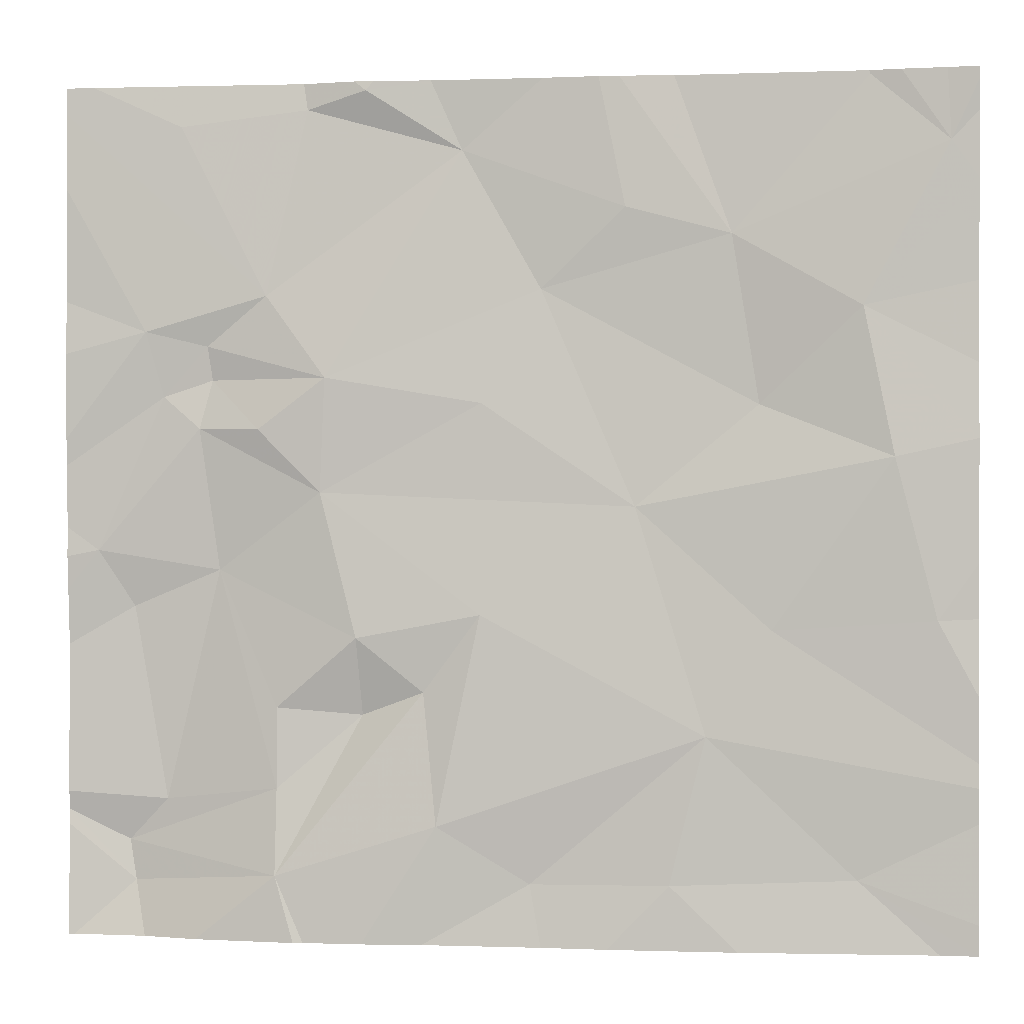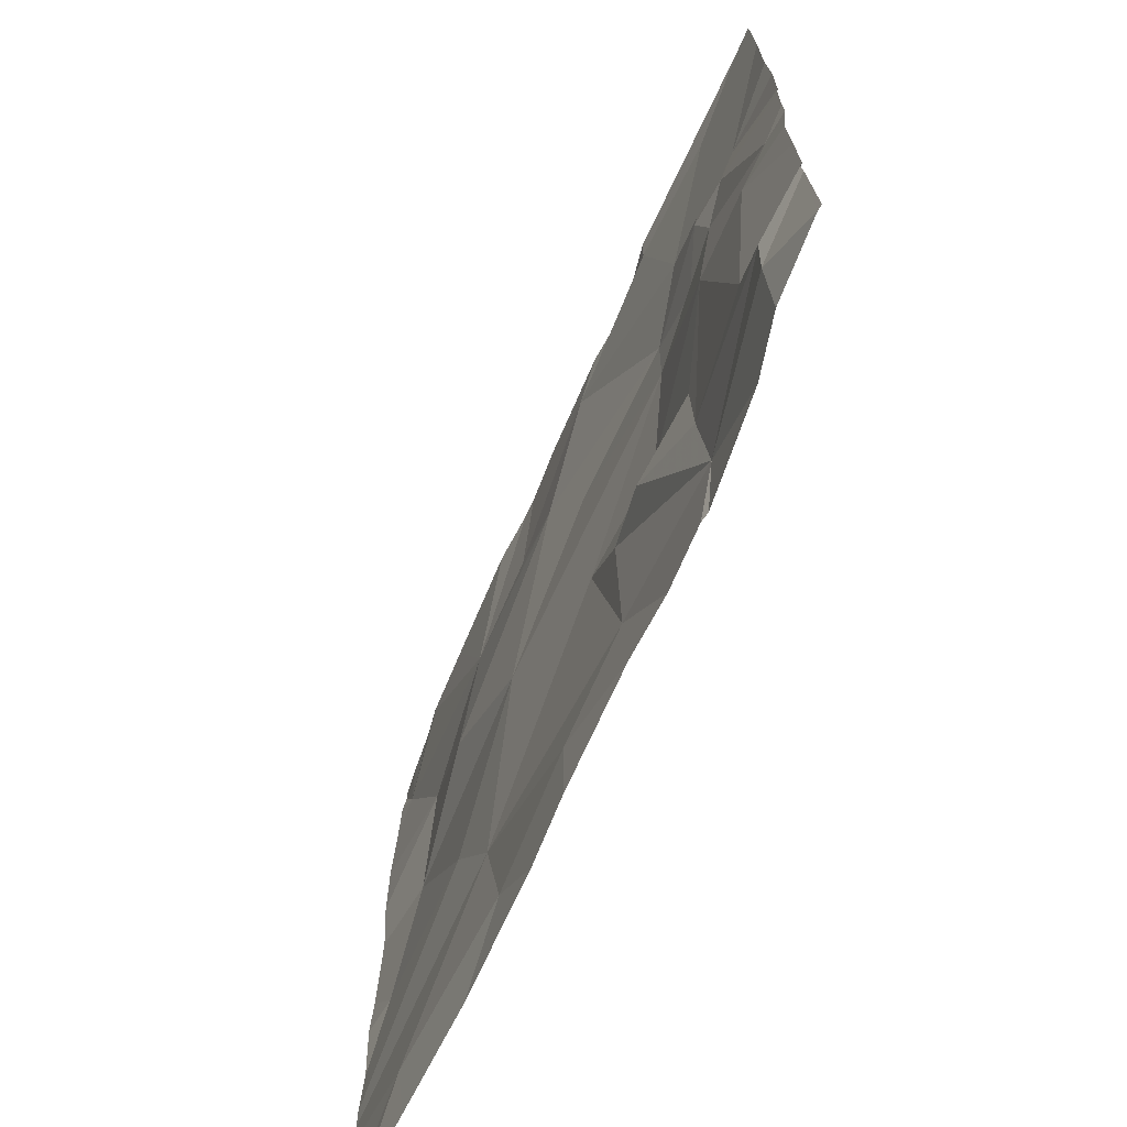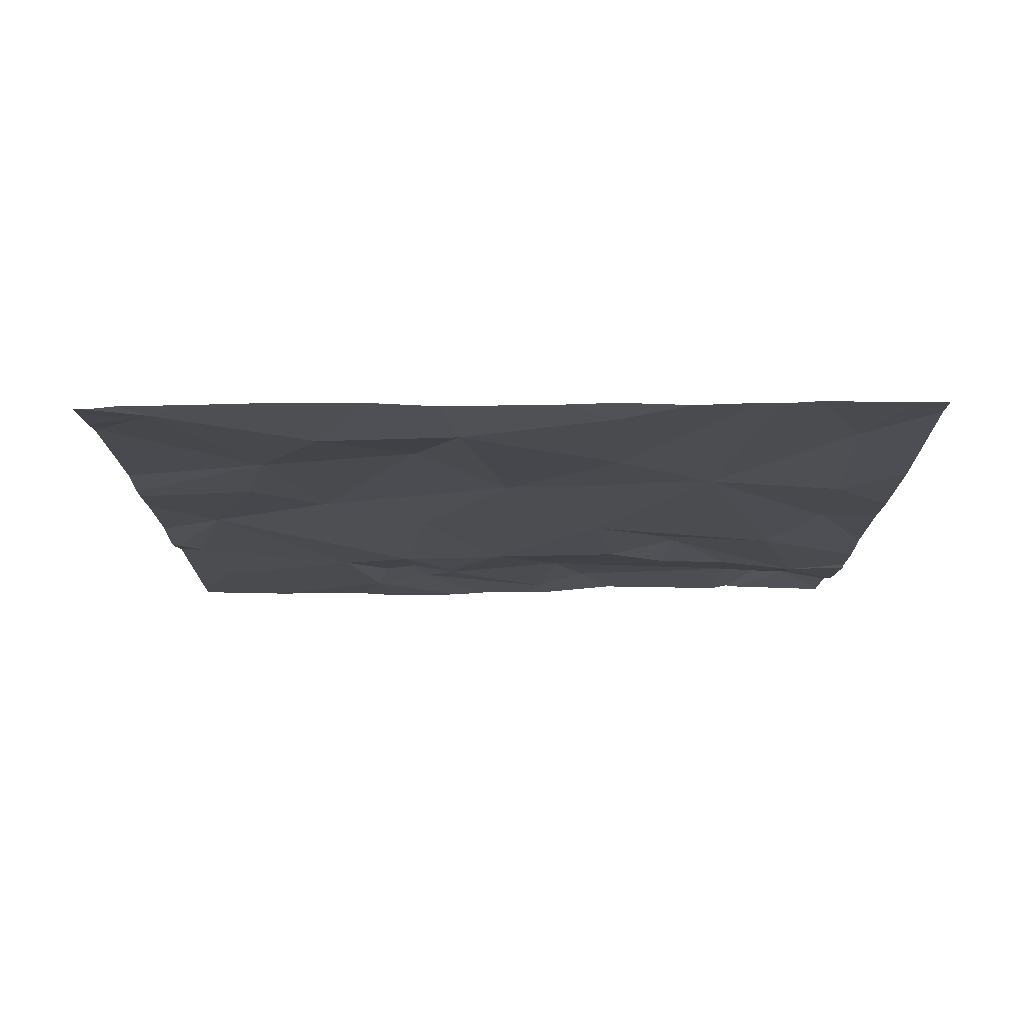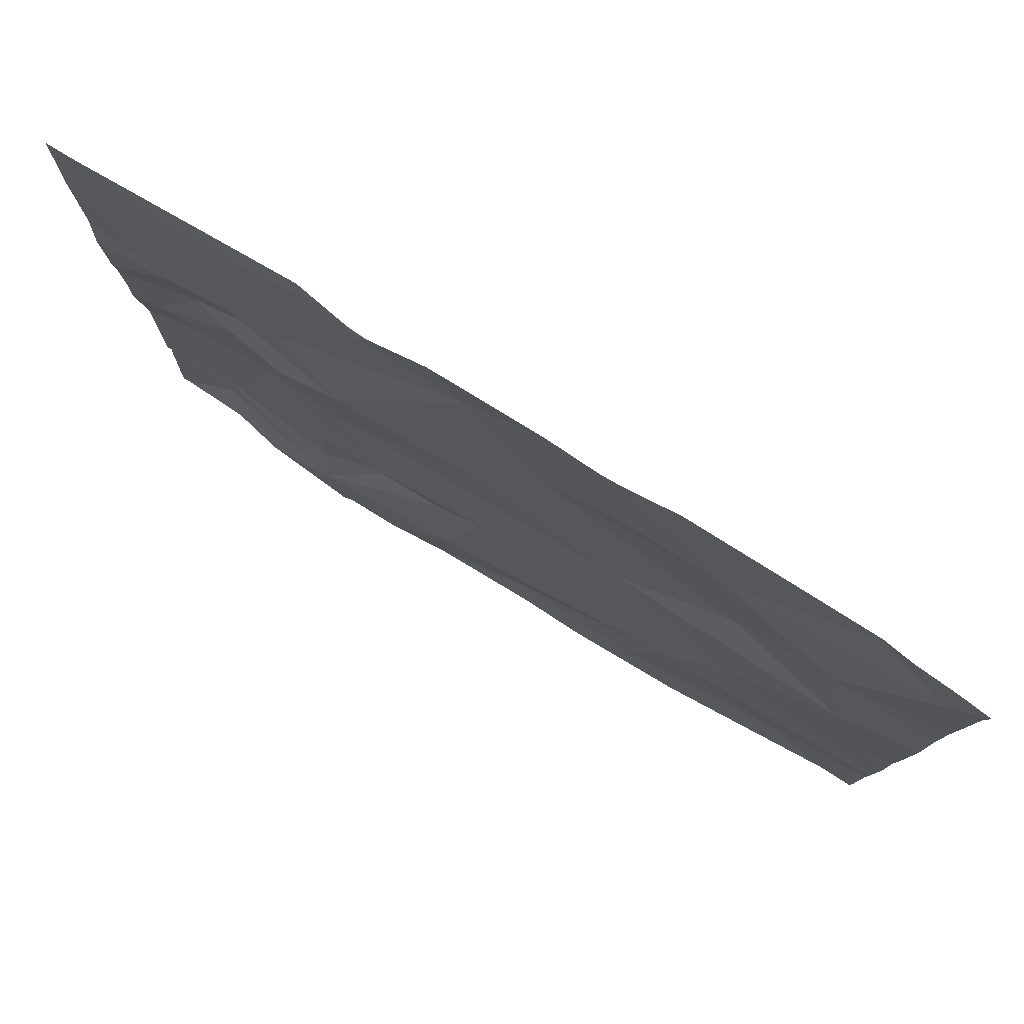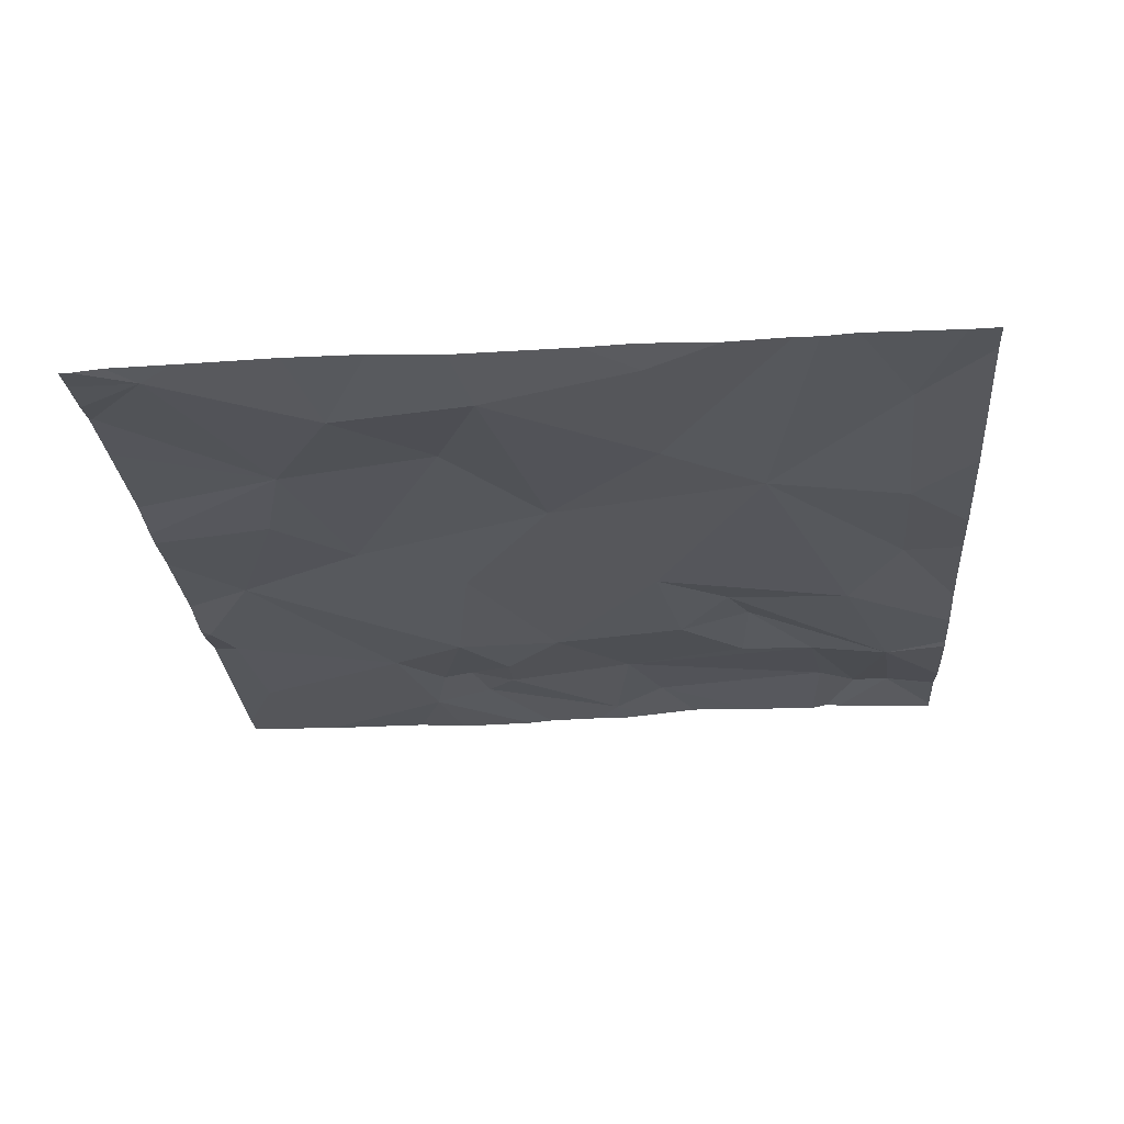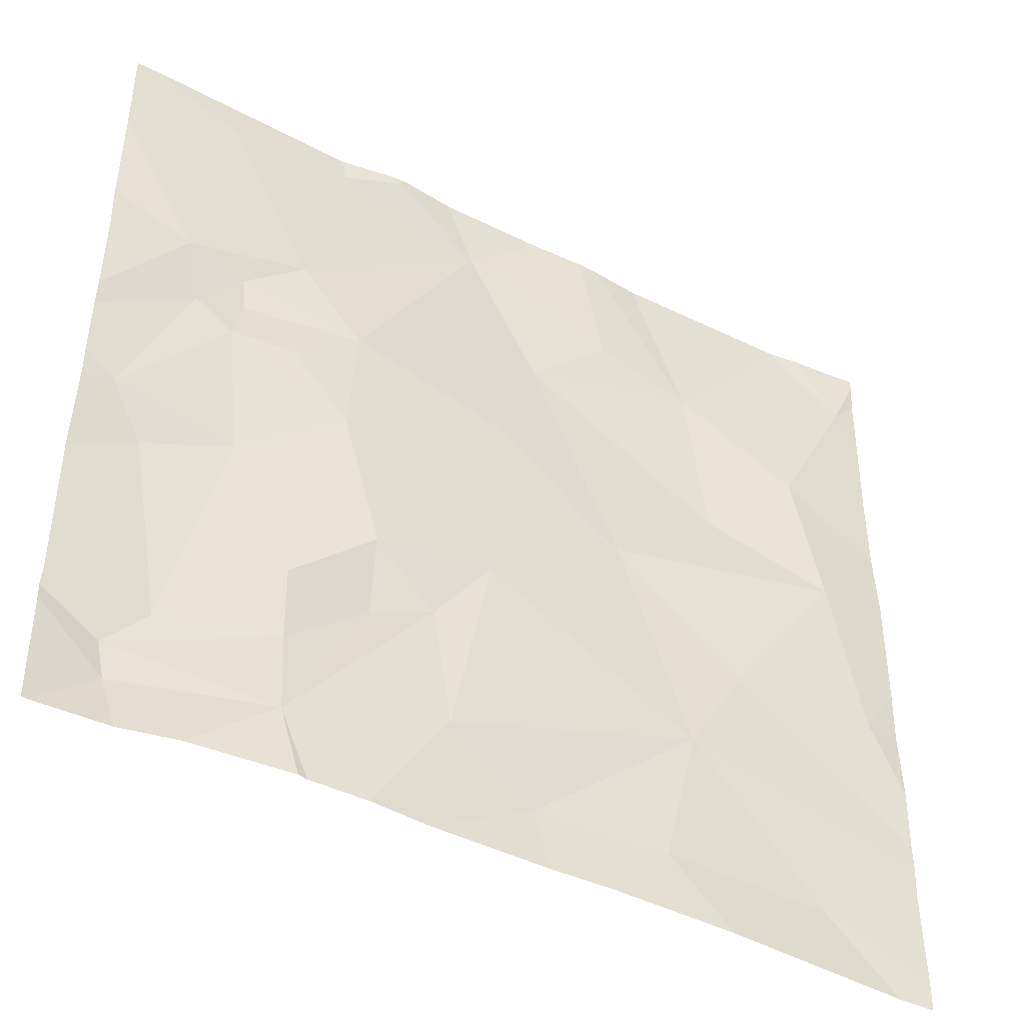
<metadata>
{"format":"obj","ext":"obj","renderer":"f3d","projection":"perspective","resolution":1024,"background":"white","views":[{"elev":0.2,"azim":-173.8,"up":"+Y"},{"elev":-70.5,"azim":64.9,"up":"+Y"},{"elev":-15.6,"azim":-90.0,"up":"+Z"},{"elev":79.6,"azim":-150.1,"up":"+Y"},{"elev":-27.3,"azim":-85.7,"up":"+Z"},{"elev":-44.3,"azim":148.1,"up":"+Y"}]}
</metadata>
<code>
v -58.27 245.6 483.2
v -58.21 245.6 483.2
v -57.89 245.6 483.2
v -58.05 245.6 483.2
v -58.28 245.6 483.2
v -58.12 245.6 483.2
v -56.81 243.7 483.2
v -58.19 244.4 483.2
v -58.28 244.4 483.2
v -58.28 244.6 483.2
v -57.84 244.4 483.2
v -58.28 244.1 483.2
v -58.28 244.3 483.2
v -58.02 243.9 483.2
v -58.28 243.8 483.2
v -57.7 244.2 483.2
v -58.28 244.1 483.2
v -58.28 244 483.2
v -57.62 243.9 483.2
v -58.1 244.8 483.2
v -56.94 244.2 483.3
v -57.07 244.3 483.2
v -56.93 244.4 483.2
v -56.74 244.2 483.2
v -56.74 244 483.2
v -57.1 244 483.2
v -56.74 243.9 483.2
v -57.2 244.4 483.2
v -57.31 243.8 483.2
v -56.61 244.5 483.3
v -57.54 244.7 483.2
v -56.94 243.7 483.2
v -57.77 243.7 483.2
v -56.41 243.8 483.3
v -56.4 243.9 483.3
v -56.49 244 483.3
v -56.41 244.5 483.3
v -58.03 245.1 483.2
v -58.28 245 483.2
v -58.28 245.2 483.2
v -58.28 245.4 483.2
v -58.28 244.8 483.2
v -57.81 244.9 483.2
v -57.75 245.3 483.2
v -58.22 245.5 483.2
v -57.33 245.2 483.2
v -56.86 245 483.2
v -56.7 244.8 483.2
v -56.84 244.7 483.2
v -56.58 245 483.3
v -56.72 245.1 483.2
v -57.16 245.5 483.3
v -57.52 245.3 483.2
v -56.59 245 483.3
v -56.57 244.8 483.3
v -57.2 244.9 483.2
v -56.33 244.6 483.3
v -56.48 244.9 483.3
v -56.44 245.1 483.2
v -58.28 243.7 483.2
v -58.01 243.7 483.2
v -57.48 243.7 483.2
v -57.34 243.7 483.2
v -58.2 243.7 483.2
v -58.28 245.6 483.2
v -58.28 245.5 483.2
v -58.05 245.6 483.2
v -56.81 245.6 483.3
v -56.95 245.6 483.2
v -56.52 245.5 483.3
v -57.63 245.6 483.2
v -56.92 245.6 483.2
v -56.26 244 483.3
v -56.26 244 483.3
v -56.26 244.4 483.3
v -56.26 244.2 483.3
v -56.26 244 483.3
v -56.26 245.6 483.3
v -56.26 245.4 483.3
v -56.26 244.6 483.3
v -56.26 244.8 483.3
v -56.26 245.1 483.3
v -56.26 245 483.3
v -56.26 244.5 483.3
v -56.26 244.8 483.3
v -56.26 244.6 483.3
v -56.79 243.7 483.2
v -57.07 243.7 483.2
v -56.56 243.7 483.2
v -56.27 243.7 483.3
v -56.44 243.7 483.3
v -56.26 243.7 483.3
v -56.8 245.6 483.3
v -57.34 245.6 483.2
v -57.09 245.6 483.2
v -57.51 245.6 483.2
v -57.46 245.6 483.2
v -56.96 245.6 483.2
v -56.65 245.6 483.3
v -56.32 245.6 483.3
v -56.26 245.6 483.3
f 9 8 10
f 12 11 13
f 13 8 9
f 14 15 60
f 17 16 11
f 15 14 18
f 18 14 16
f 14 19 16
f 18 16 17
f 11 8 13
f 17 11 12
f 19 14 61
f 11 20 8
f 22 21 23
f 25 24 21
f 22 26 27
f 22 23 28
f 29 19 62
f 29 26 16
f 30 23 24
f 25 21 27
f 16 19 29
f 27 26 32
f 21 22 27
f 16 26 28
f 31 11 16
f 94 52 95
f 24 23 21
f 93 68 70
f 32 29 88
f 22 28 26
f 24 25 30
f 27 34 35
f 36 25 35
f 25 27 35
f 30 25 36
f 73 35 74
f 72 69 68
f 74 34 77
f 34 27 89
f 37 36 73
f 71 44 96
f 39 38 40
f 40 38 41
f 10 8 42
f 42 20 38
f 8 20 42
f 11 31 20
f 43 20 31
f 43 38 20
f 43 44 38
f 44 45 38
f 42 38 39
f 43 31 46
f 48 47 49
f 30 49 23
f 49 28 23
f 47 50 51
f 46 47 52
f 44 46 53
f 54 50 47
f 49 30 55
f 44 43 46
f 51 52 47
f 47 56 49
f 55 48 49
f 28 31 16
f 49 31 28
f 55 54 48
f 49 56 31
f 48 54 47
f 31 56 46
f 47 46 56
f 37 30 36
f 30 37 57
f 58 55 57
f 78 59 79
f 30 57 55
f 58 57 80
f 90 34 91
f 54 55 58
f 57 37 75
f 51 50 59
f 54 58 50
f 59 50 58
f 89 27 87
f 59 58 81
f 6 45 4
f 1 45 2
f 66 45 65
f 41 45 66
f 67 44 3
f 38 45 41
f 44 67 45
f 45 67 4
f 46 52 53
f 72 68 93
f 68 52 51
f 68 69 52
f 96 53 97
f 95 69 98
f 93 70 99
f 51 70 68
f 53 52 94
f 88 29 63
f 70 51 78
f 5 65 1
f 87 27 7
f 73 36 35
f 7 27 32
f 74 35 34
f 75 37 76
f 32 26 29
f 4 67 3
f 76 37 73
f 3 44 71
f 77 34 90
f 78 51 59
f 63 29 62
f 62 19 33
f 79 59 82
f 80 57 86
f 81 58 80
f 2 45 6
f 82 59 83
f 33 19 61
f 83 59 85
f 84 57 75
f 61 14 64
f 85 59 81
f 64 14 60
f 86 57 84
f 100 78 101
f 1 65 45
f 91 34 89
f 92 77 90
f 95 52 69
f 96 44 53
f 97 53 94
f 98 69 72
f 99 70 100
f 100 70 78

</code>
